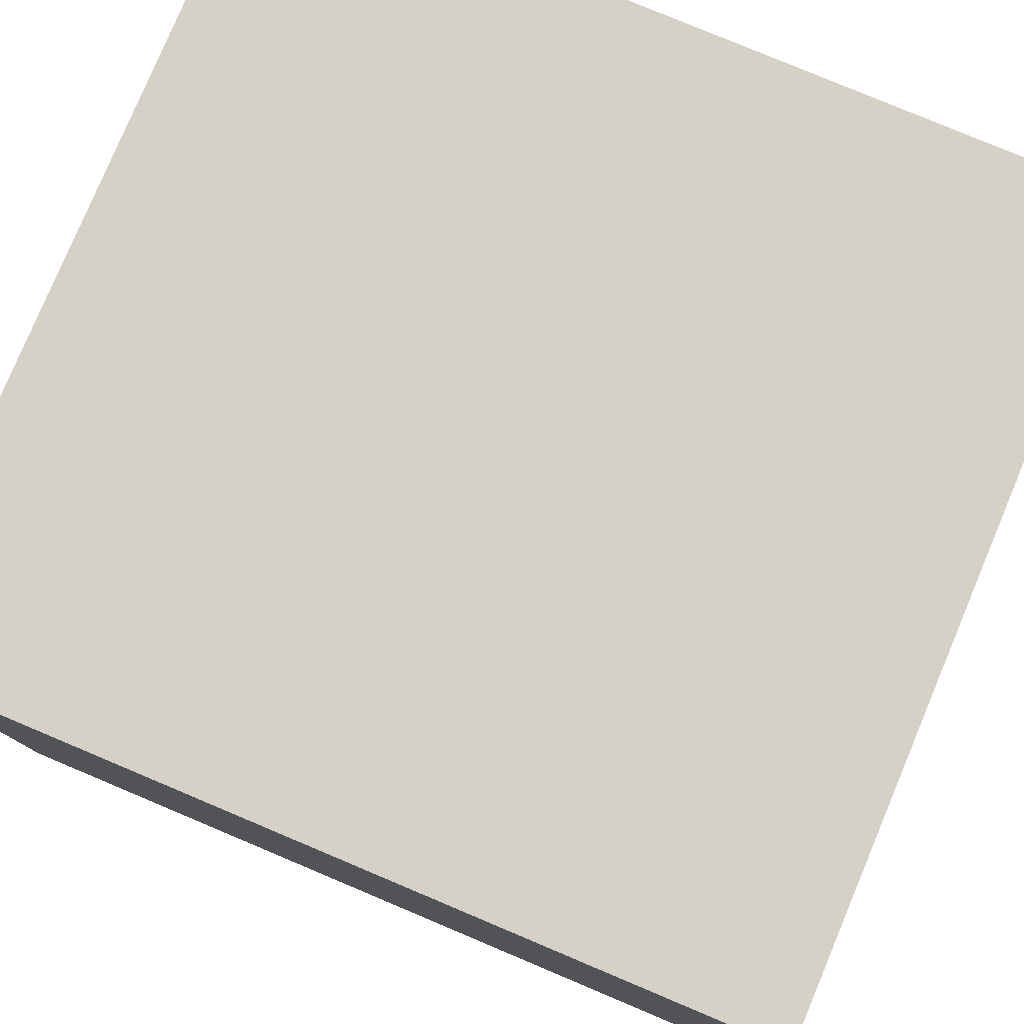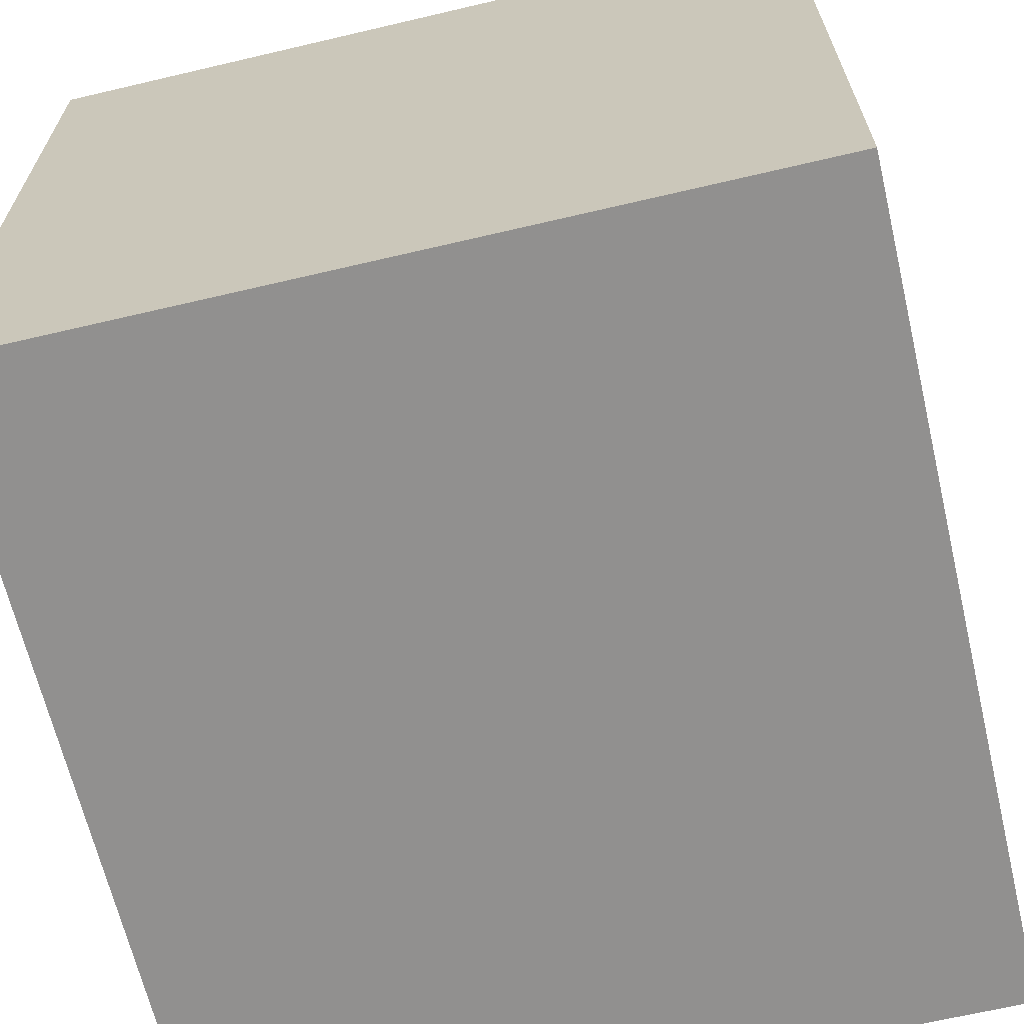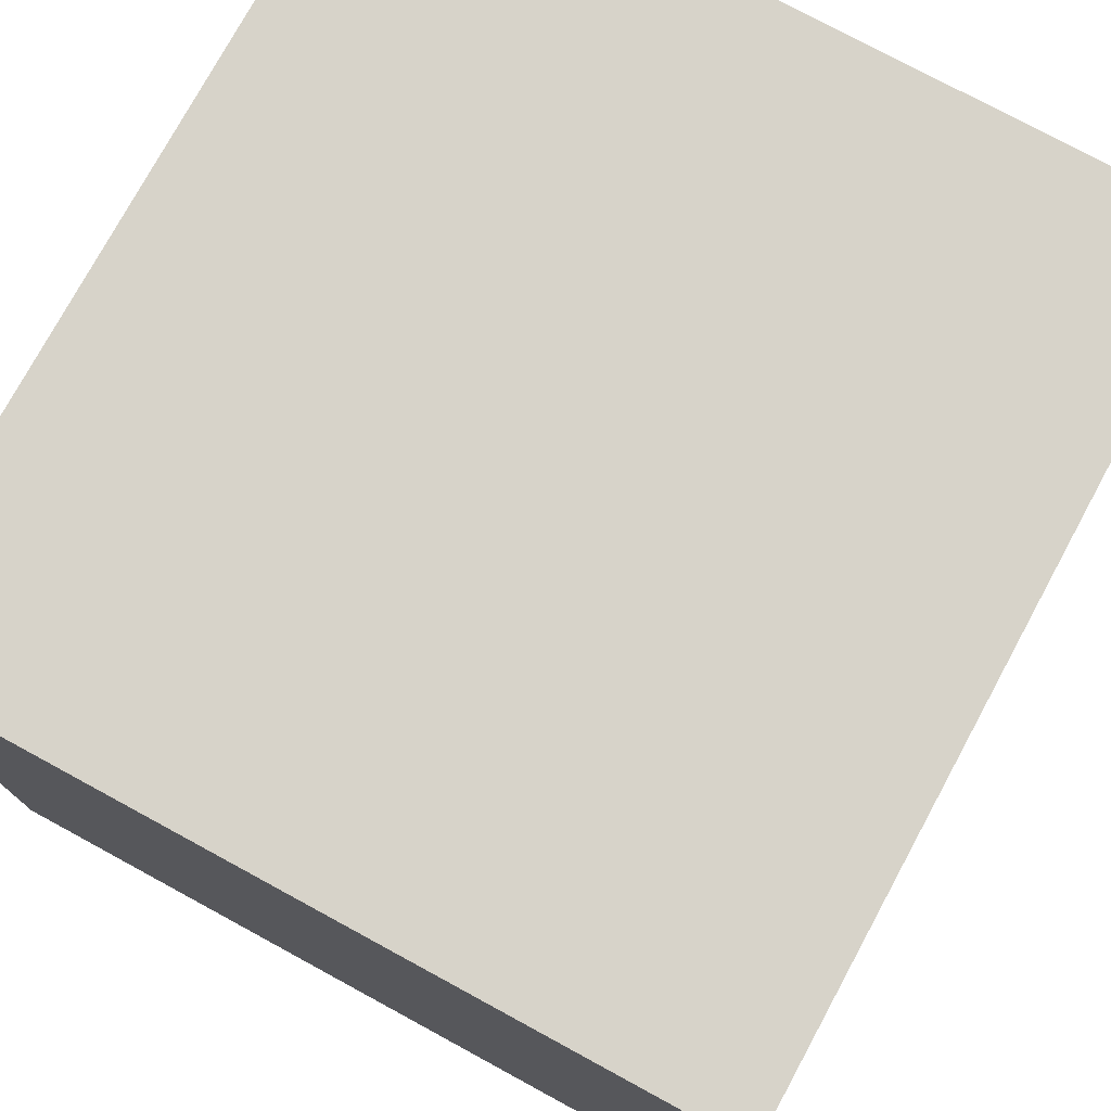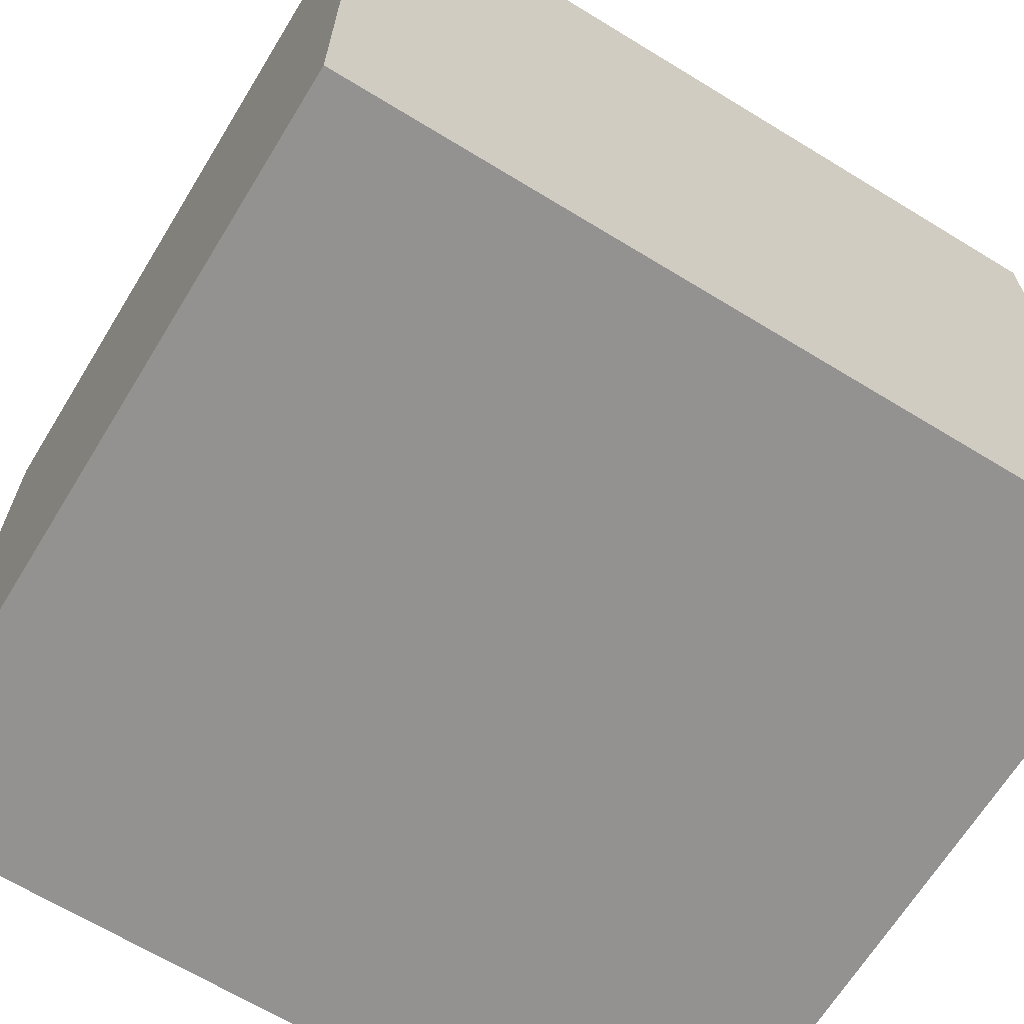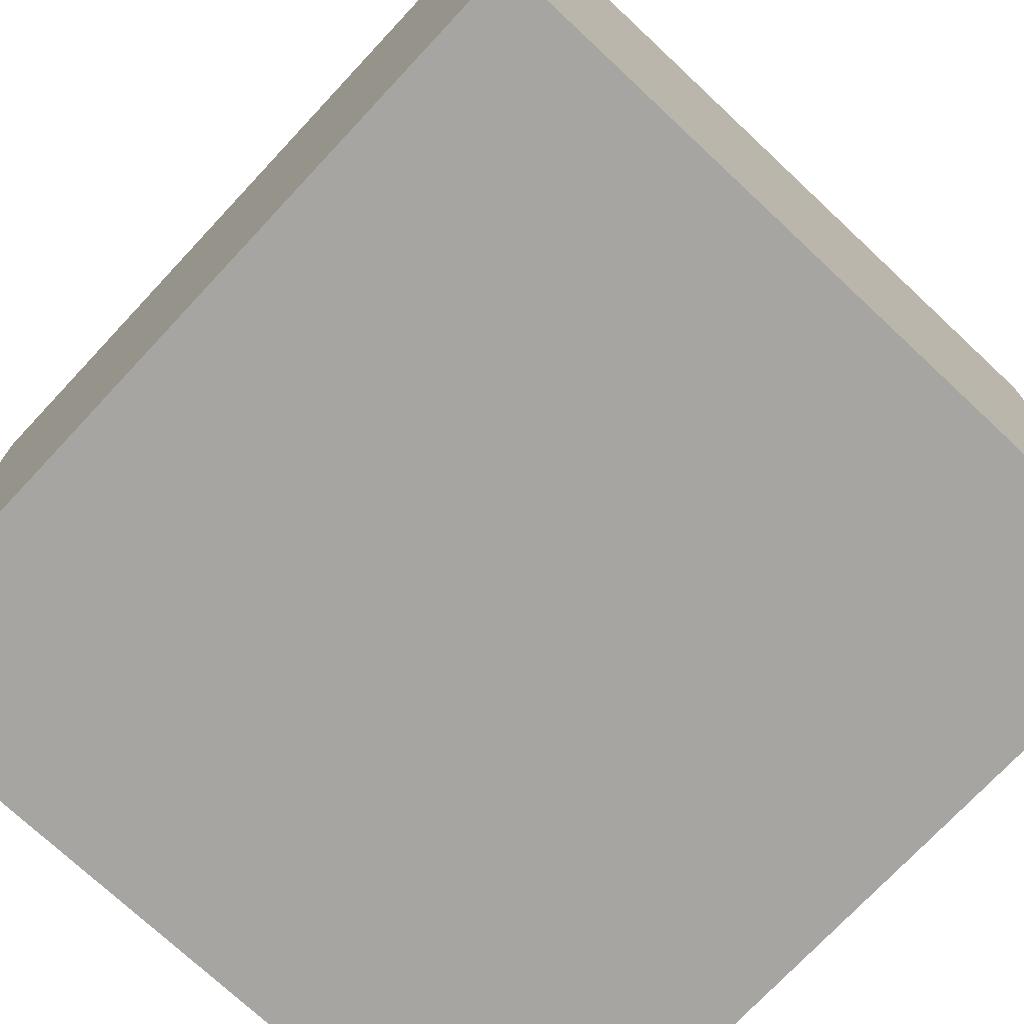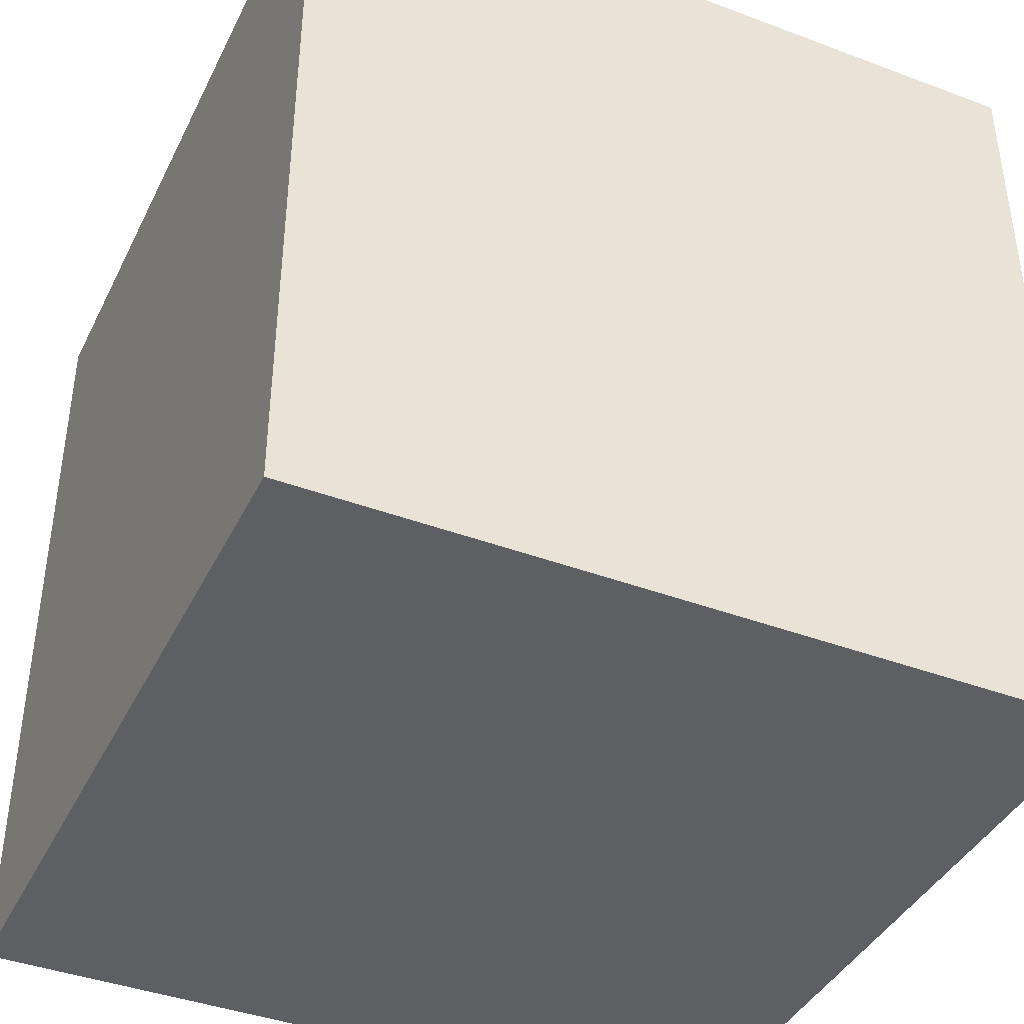
<metadata>
{"format":"obj","ext":"obj","renderer":"f3d","projection":"perspective","resolution":1024,"background":"white","views":[{"elev":79.3,"azim":112.8,"up":"+Z"},{"elev":-65.7,"azim":-166.7,"up":"+Z"},{"elev":76.3,"azim":28.5,"up":"+Z"},{"elev":-66.5,"azim":58.5,"up":"+Z"},{"elev":-73.9,"azim":-43.1,"up":"+Z"},{"elev":-40.8,"azim":65.4,"up":"+Y"}]}
</metadata>
<code>
g Mesh1 Model
v 1.287 -3 1.102
v -1.566 -3 1.102
v -1.566 -3 -1.752
v 1.287 -3 -1.752
f 1 2 3 4
v 1.287 3.172e-15 1.102
v -1.566 3.172e-15 1.102
f 2 1 5 6
v 1.287 3.172e-15 -1.752
f 1 4 7 5
v -1.566 3.172e-15 -1.752
f 4 3 8 7
f 3 2 6 8
f 6 5 7 8

</code>
